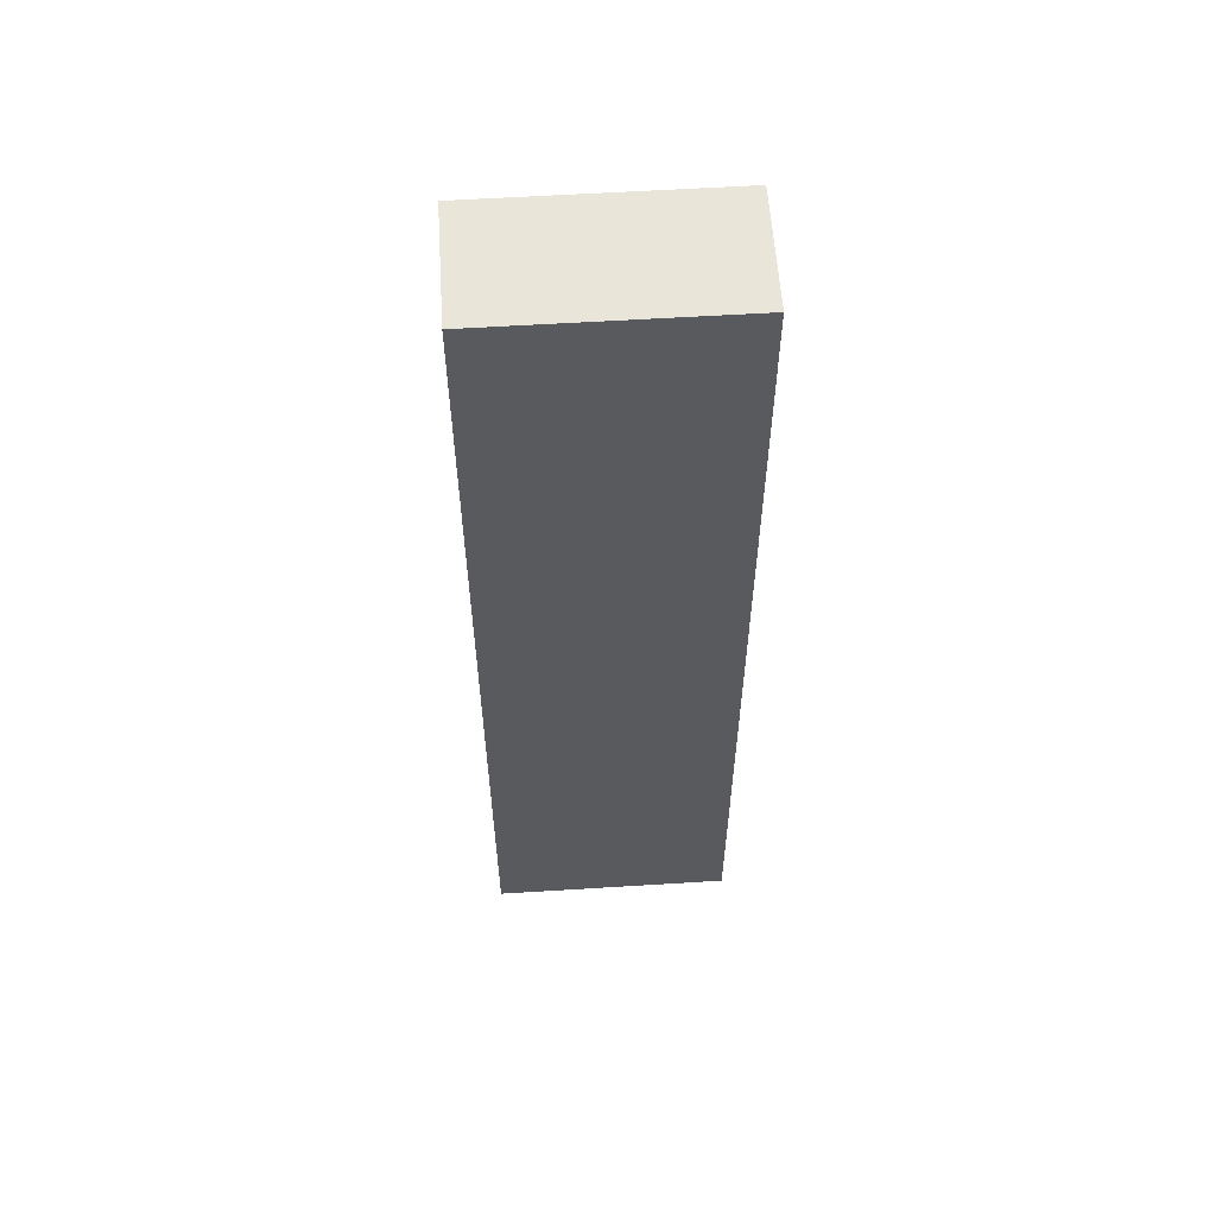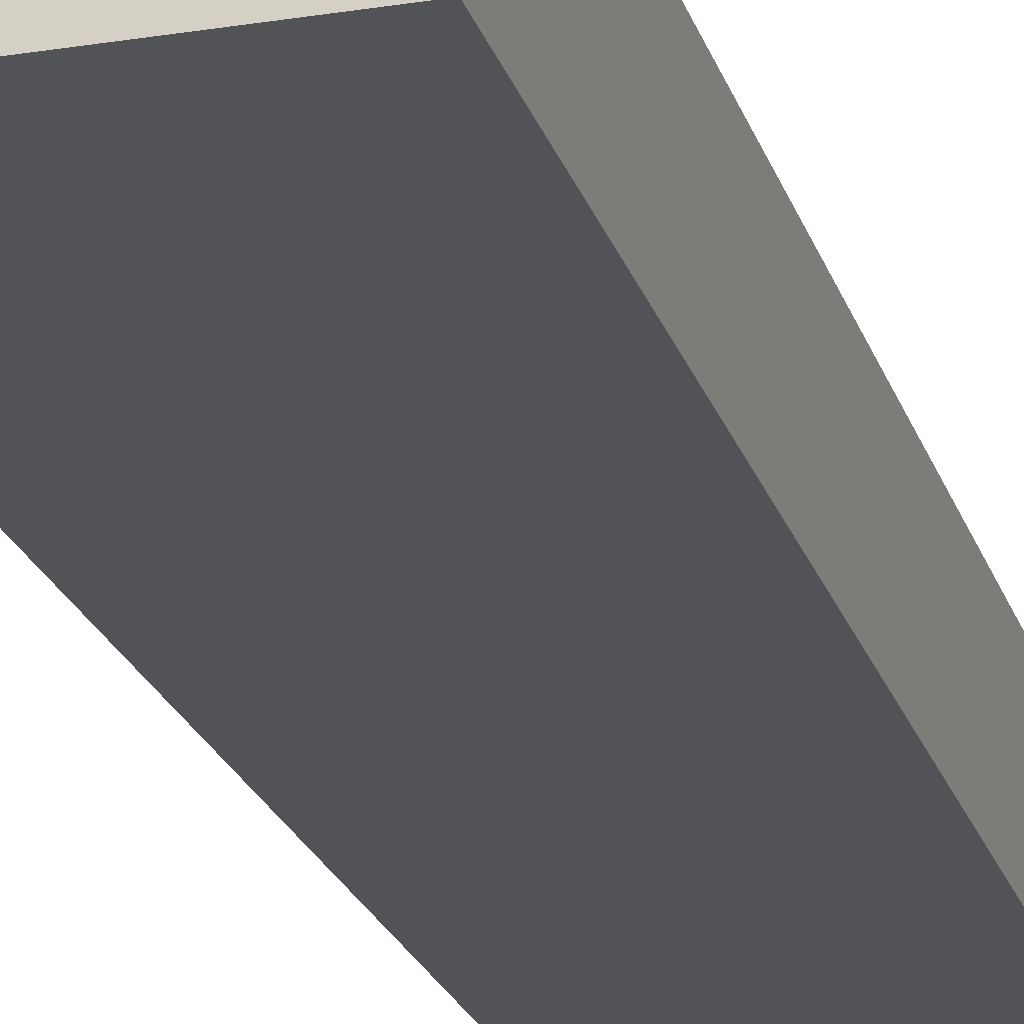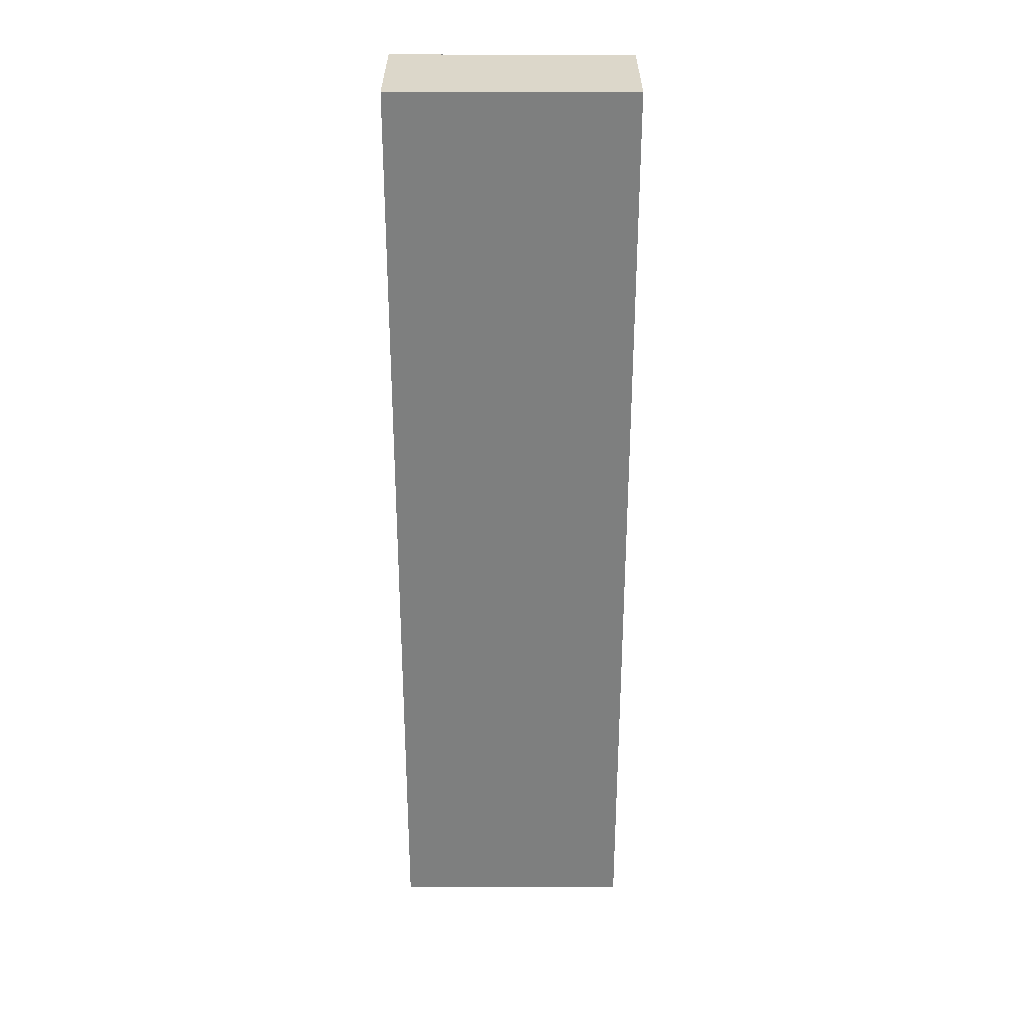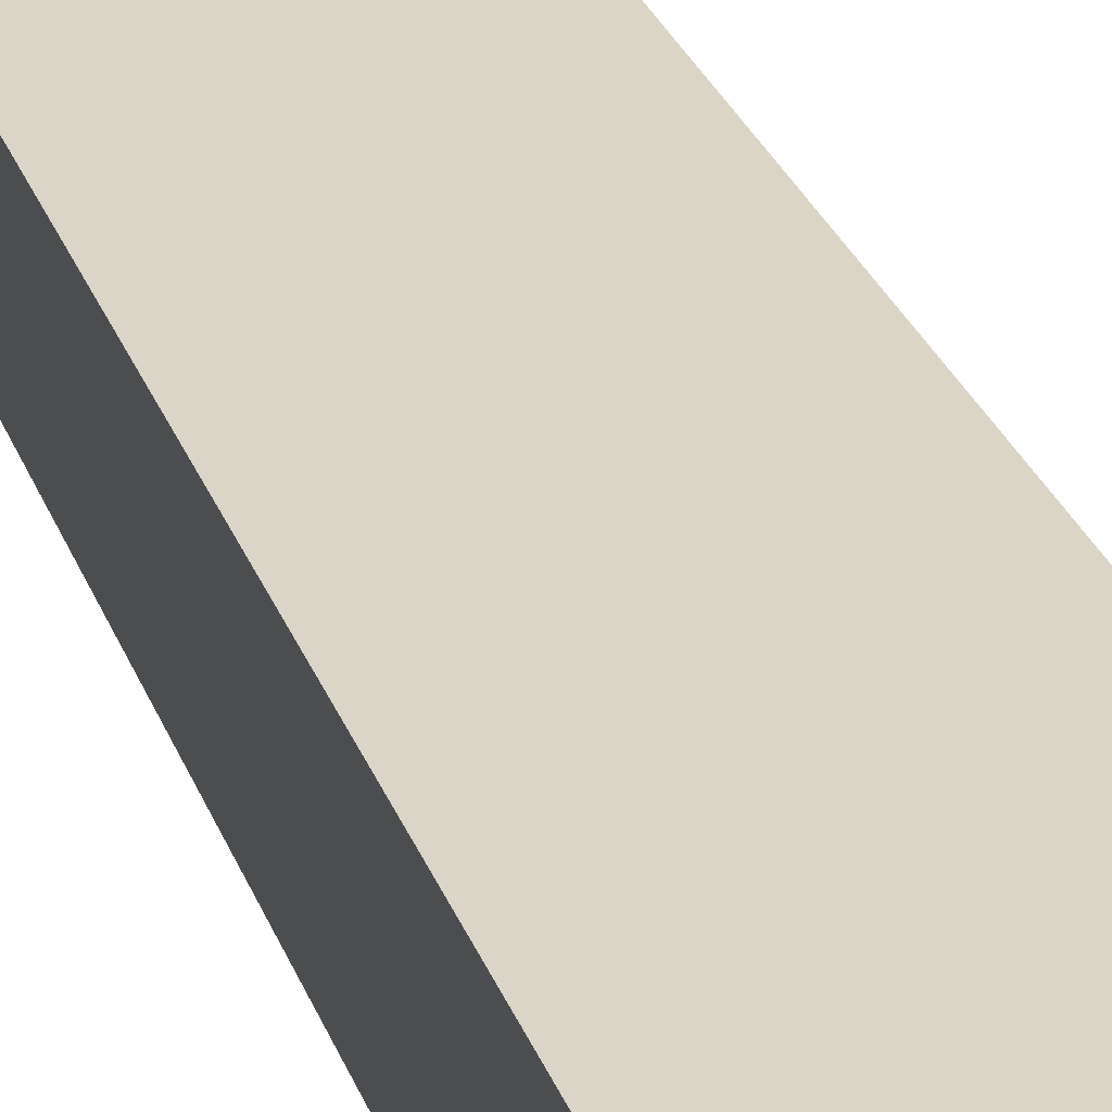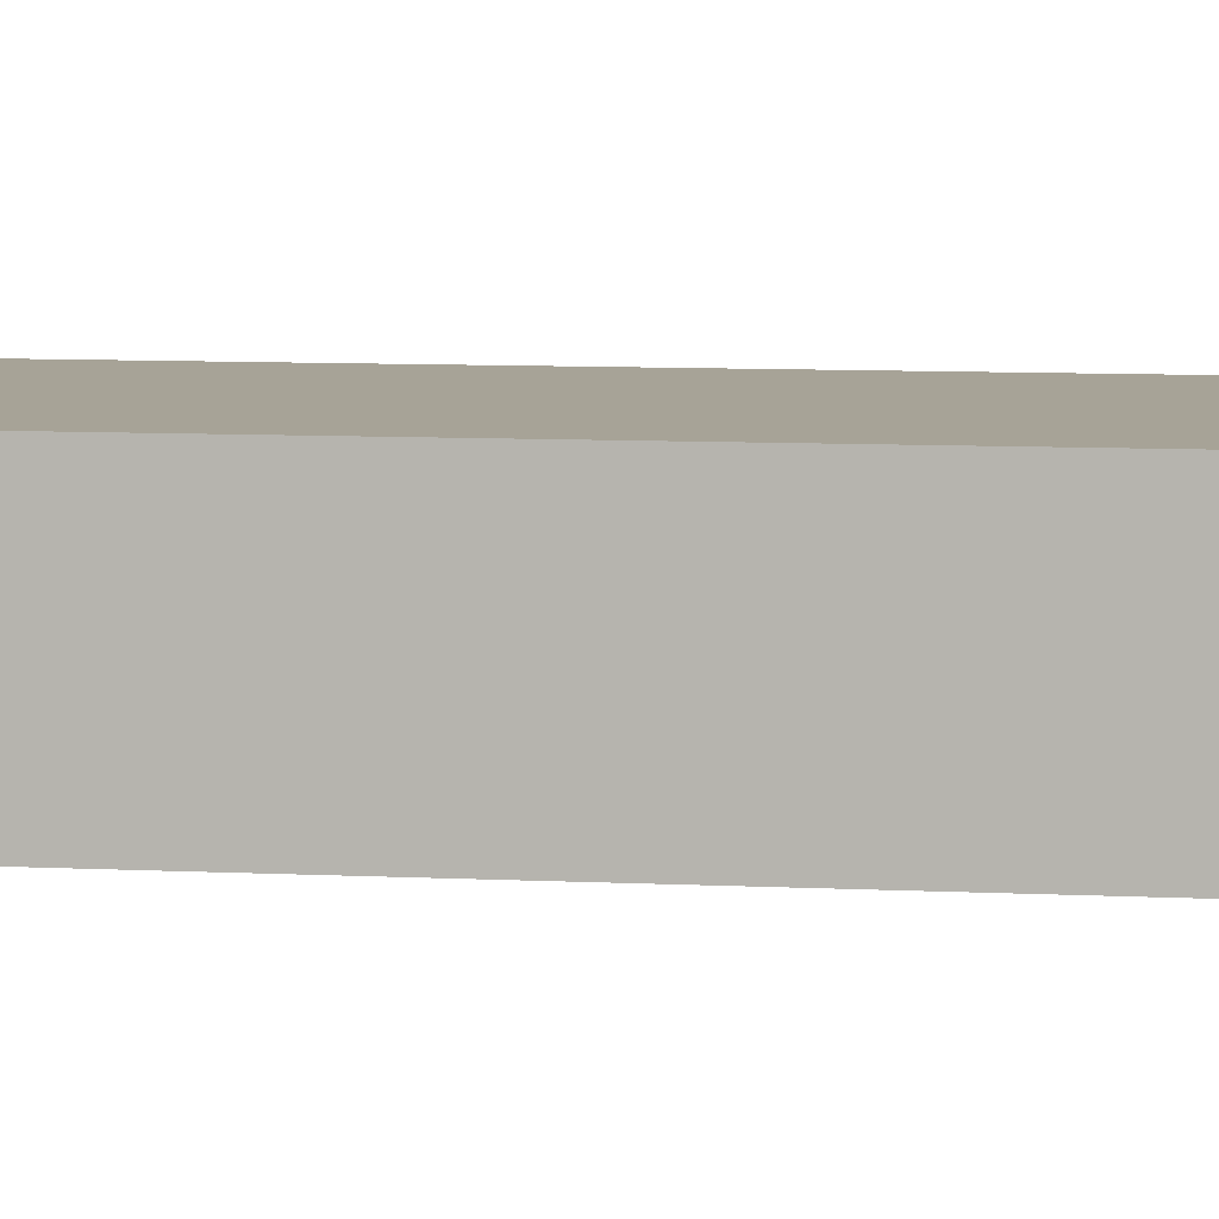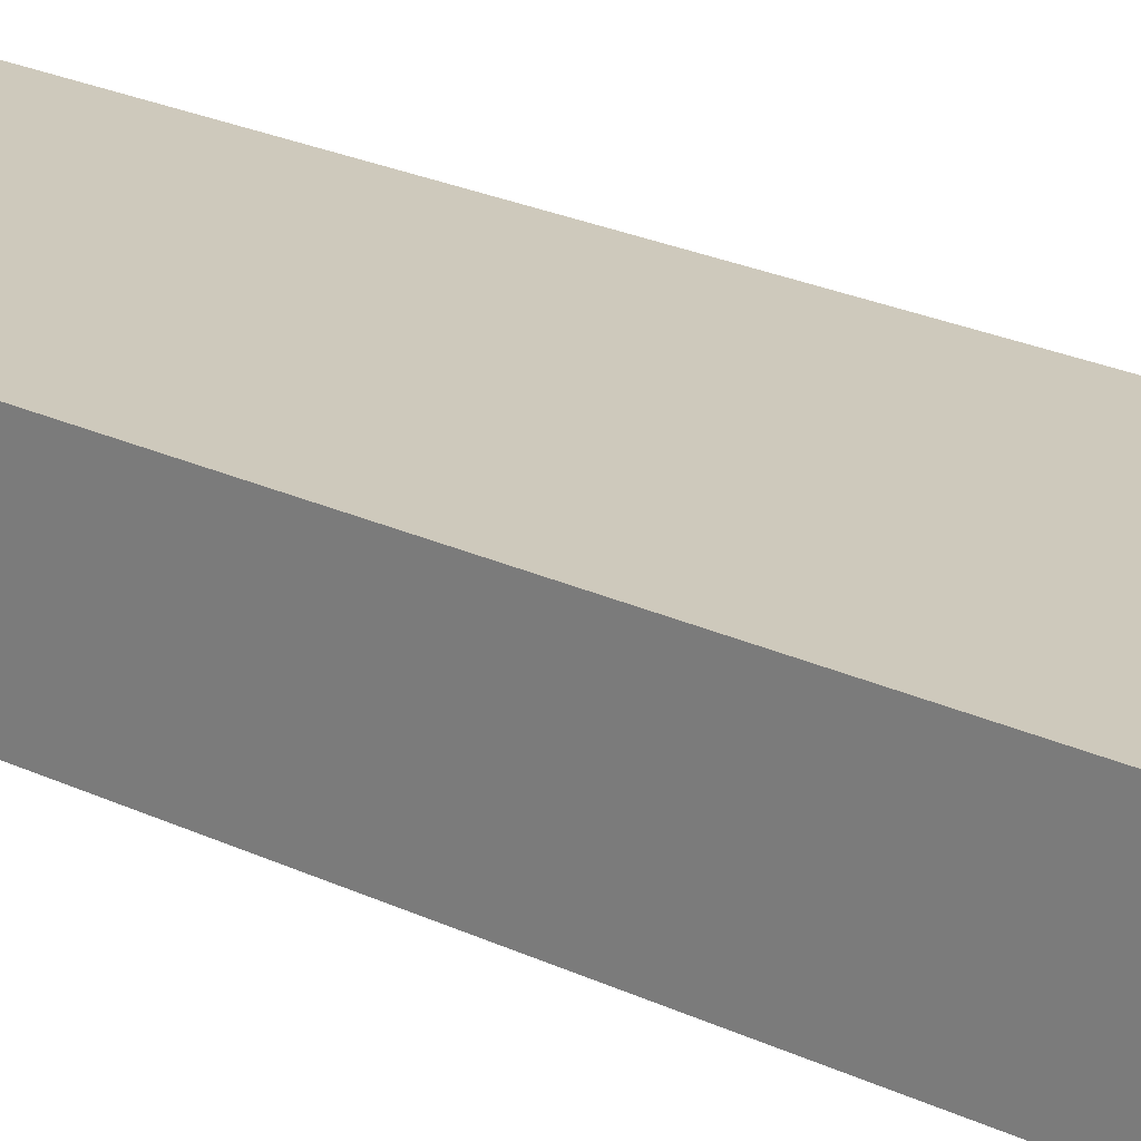
<metadata>
{"format":"obj","ext":"obj","renderer":"f3d","projection":"perspective","resolution":1024,"background":"white","views":[{"elev":58.3,"azim":-3.7,"up":"+Z"},{"elev":-22.3,"azim":-164.4,"up":"+Y"},{"elev":30.4,"azim":-179.9,"up":"+Z"},{"elev":29.6,"azim":-18.4,"up":"+Y"},{"elev":6.7,"azim":-80.4,"up":"+Y"},{"elev":22.3,"azim":130.2,"up":"+Y"}]}
</metadata>
<code>
v 3.5 0 -3.5
v 2.5 0 -3.5
v 2.5 0.5 -3.5
v 3.5 0.5 -3.5
v 2.5 0 0.5
v 3.5 0 0.5
v 3.5 0.5 0.5
v 2.5 0.5 0.5
v 3.5 0 0.5
v 3.5 0 -3.5
v 3.5 0.5 -3.5
v 3.5 0.5 0.5
v 2.5 0 -3.5
v 2.5 0 0.5
v 2.5 0.5 0.5
v 2.5 0.5 -3.5
v 3.5 0 0.5
v 2.5 0 0.5
v 2.5 0 -3.5
v 3.5 0 -3.5
v 2.5 0.5 0.5
v 3.5 0.5 0.5
v 3.5 0.5 -3.5
v 2.5 0.5 -3.5
f 1 2 4
f 4 2 3
f 5 6 8
f 8 6 7
f 9 10 12
f 12 10 11
f 13 14 16
f 16 14 15
f 17 18 20
f 20 18 19
f 22 23 21
f 21 23 24

</code>
